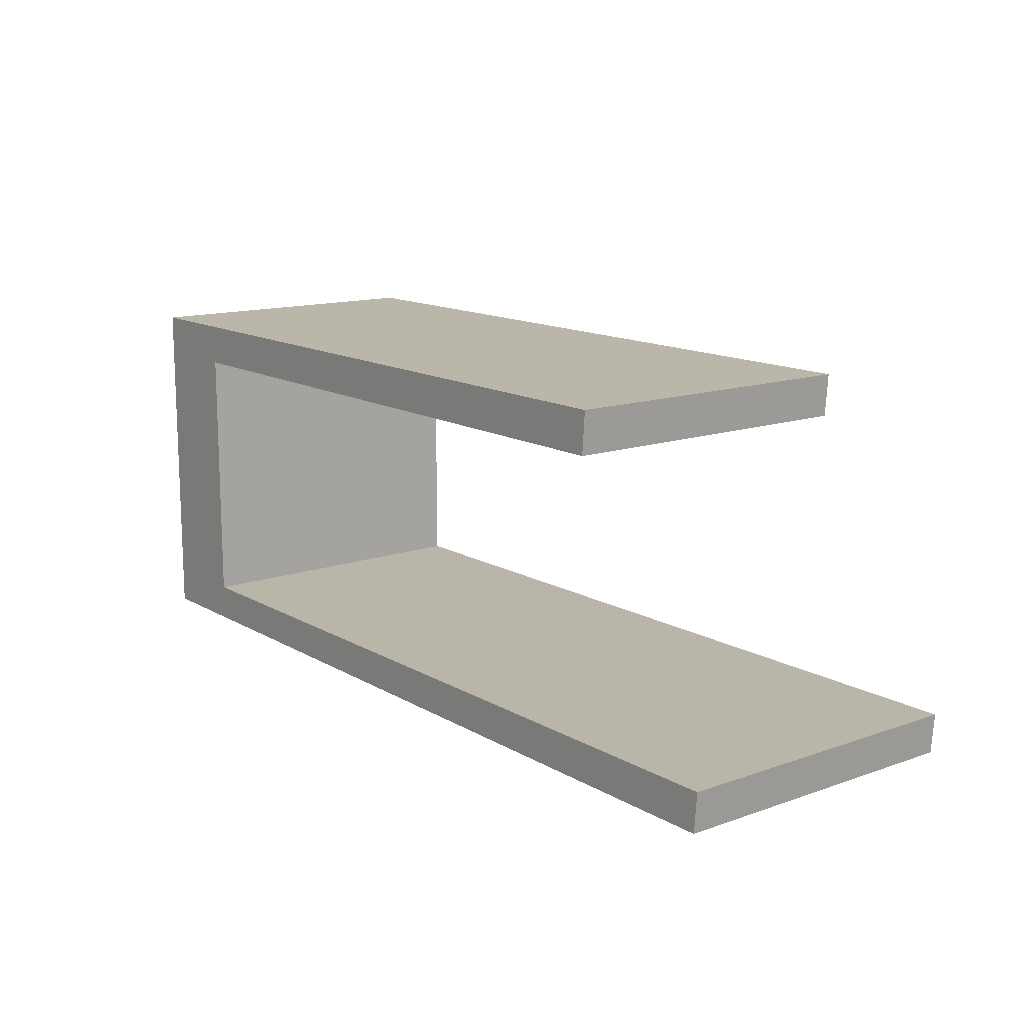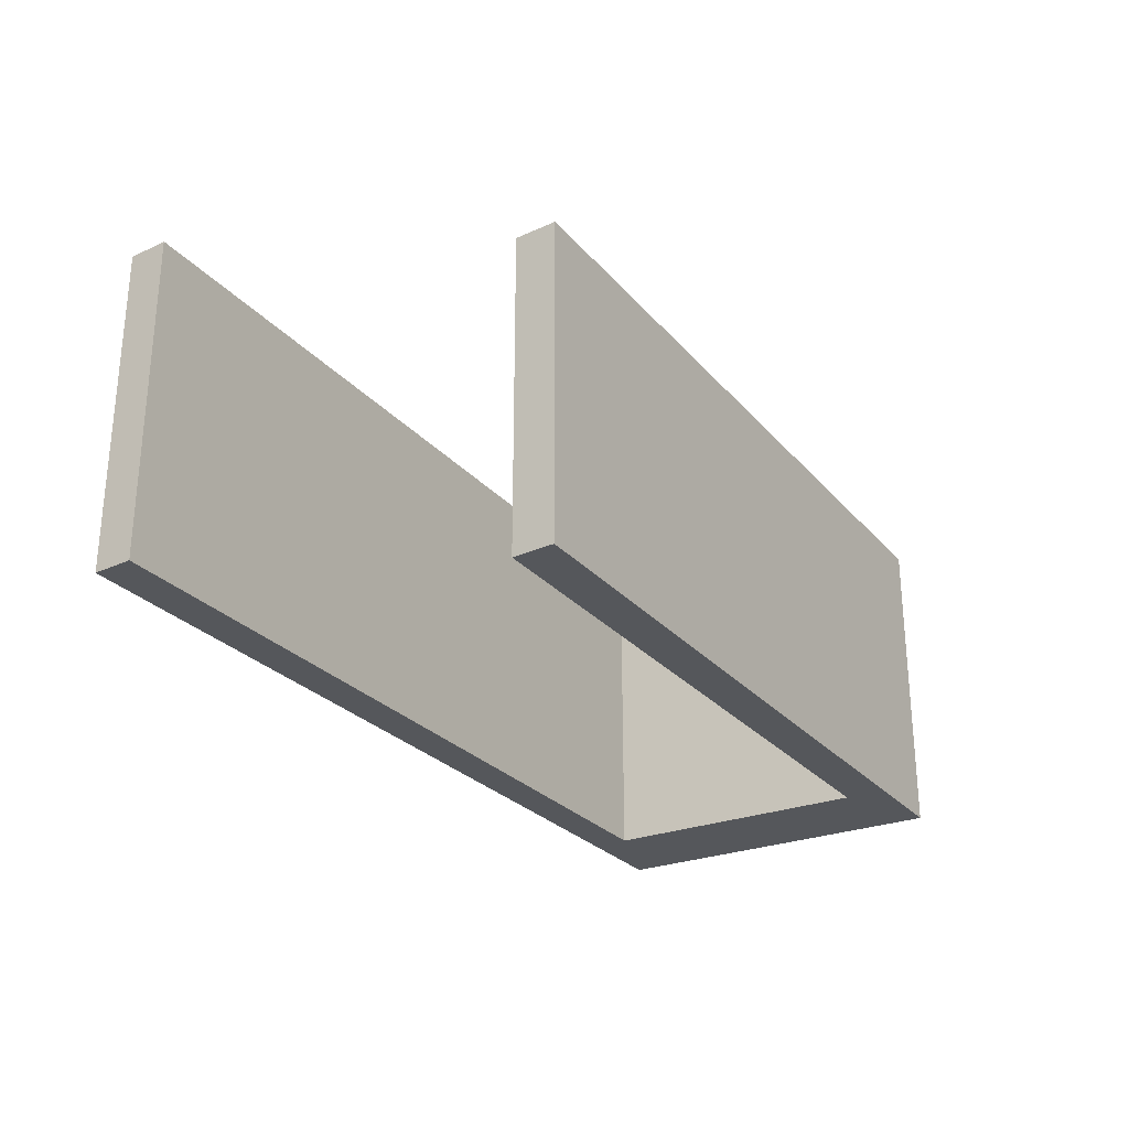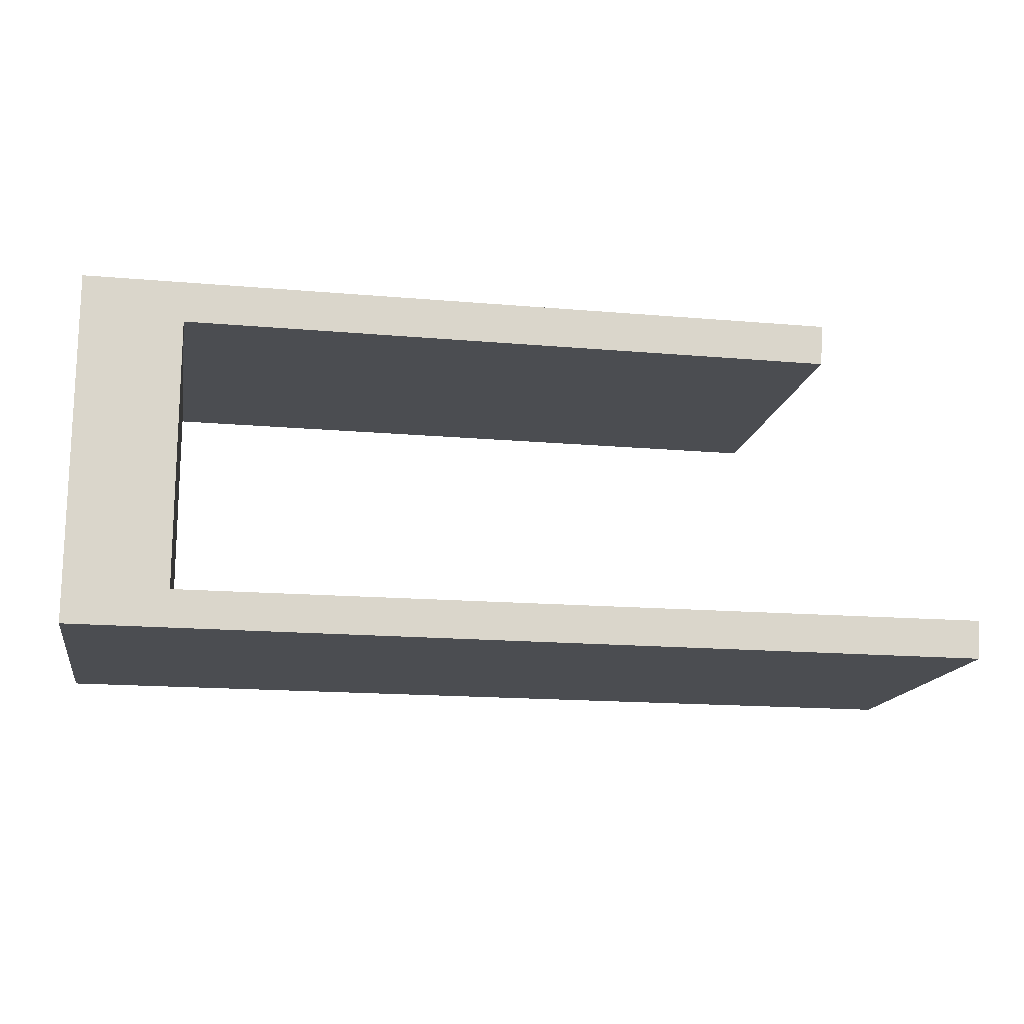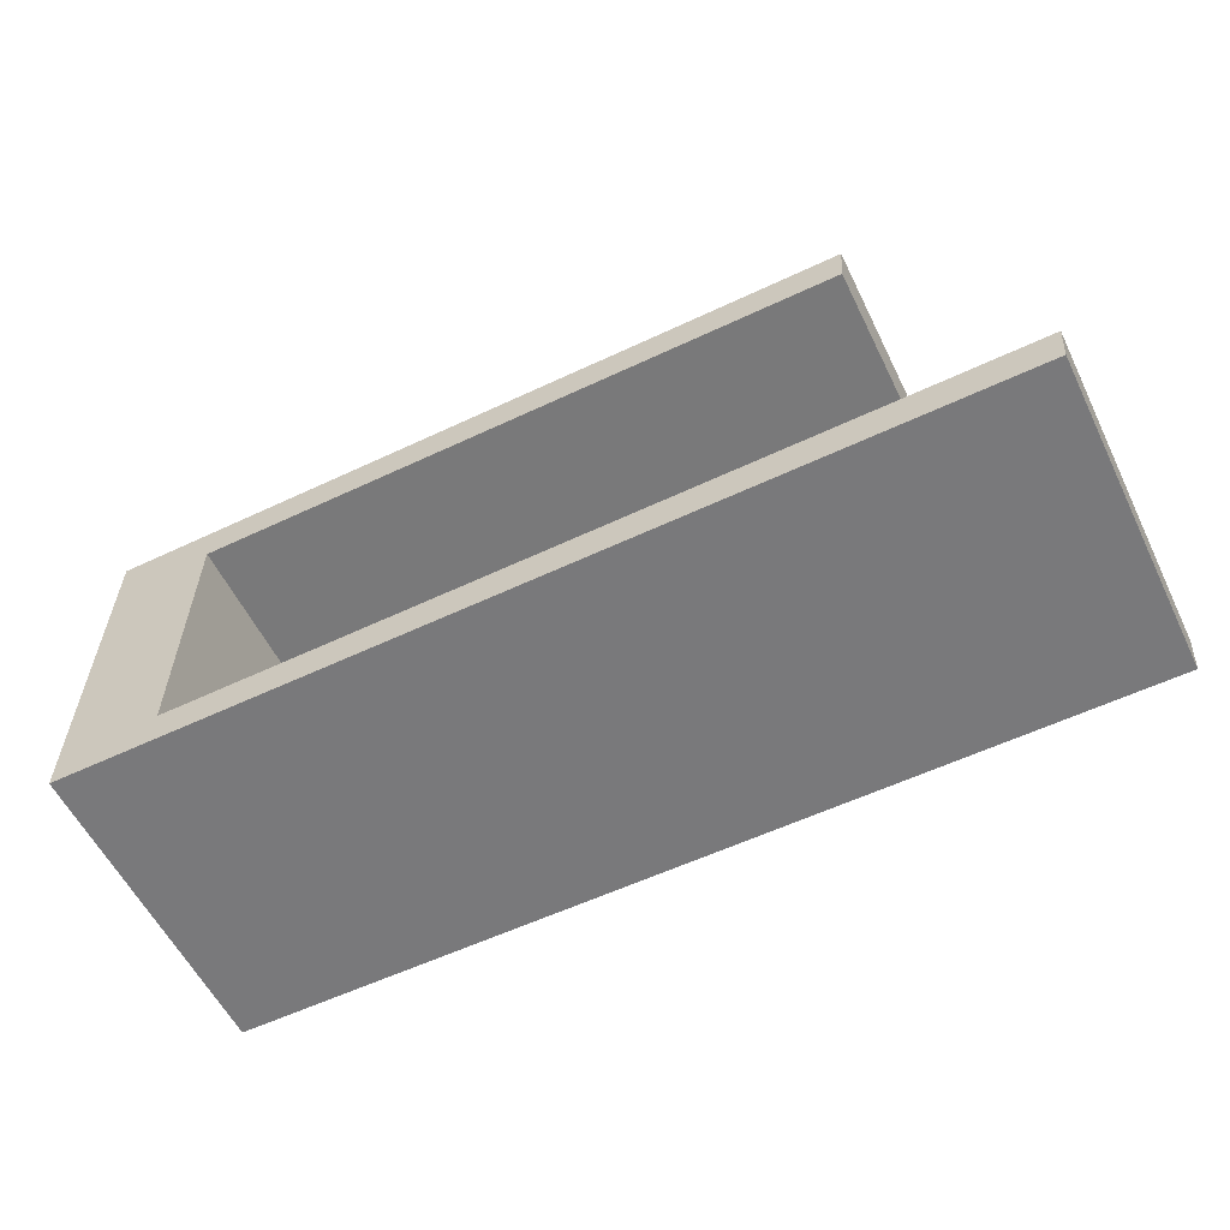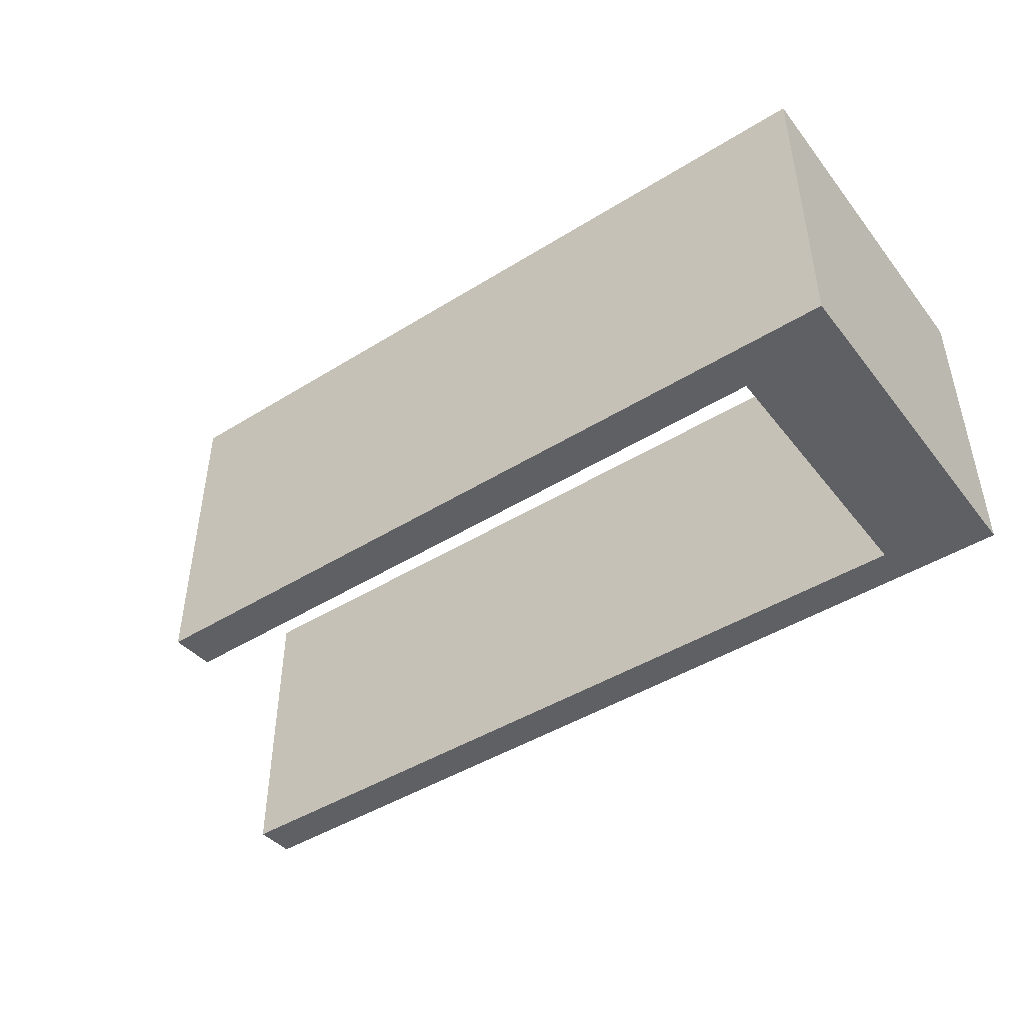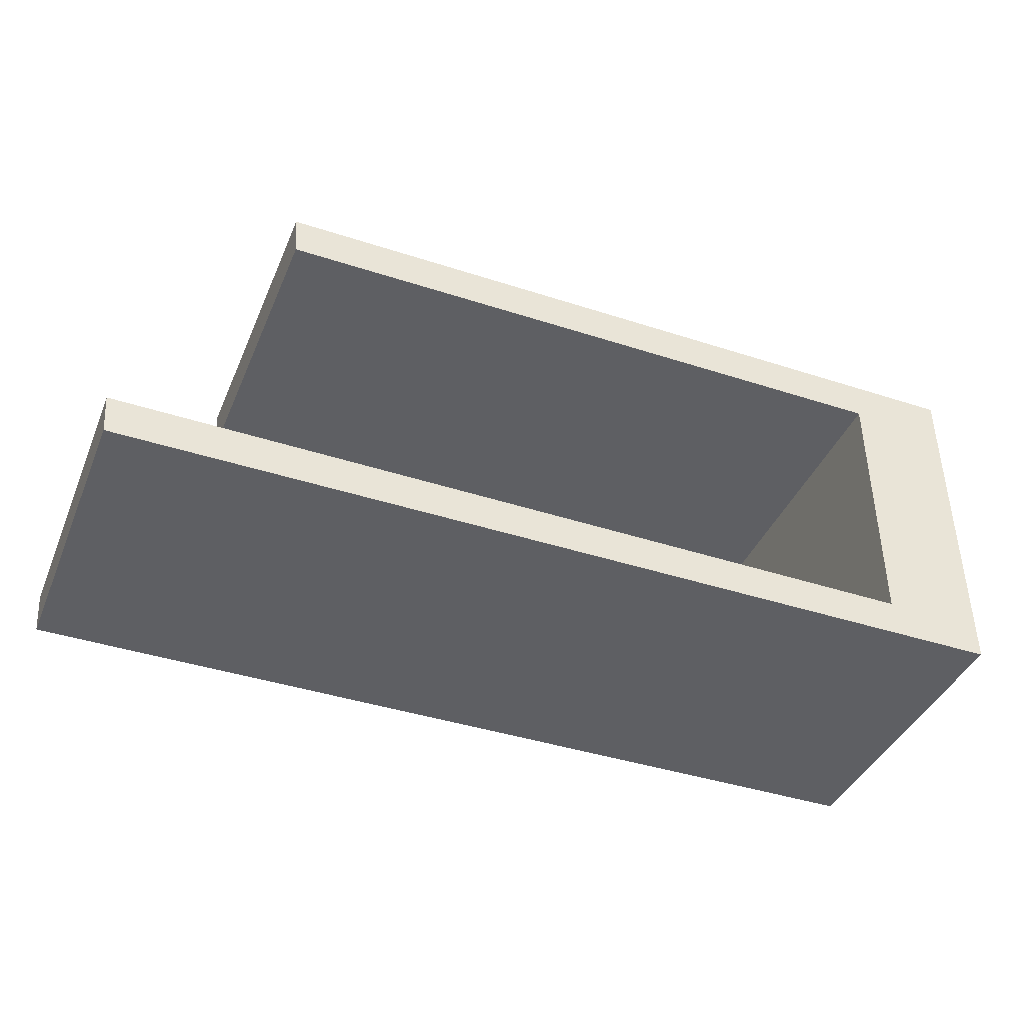
<metadata>
{"format":"obj","ext":"obj","renderer":"f3d","projection":"perspective","resolution":1024,"background":"white","views":[{"elev":13.6,"azim":-128.2,"up":"+Z"},{"elev":-26.7,"azim":-58.9,"up":"+Y"},{"elev":-15.7,"azim":170.0,"up":"+Z"},{"elev":-57.9,"azim":-153.9,"up":"+Z"},{"elev":-45.3,"azim":35.5,"up":"+Y"},{"elev":-40.9,"azim":-21.8,"up":"+Z"}]}
</metadata>
<code>
g default
v 70.46 0 -50.36
v 70.26 0 -47.55
v 121.2 0 -47.39
v 121.2 0 -70.83
v 60.21 0 -70.99
v 60.01 0 -68.35
v 114.5 0 -68.35
v 114.5 0 -50.19
v 70.46 21.09 -50.36
v 70.26 21.09 -47.55
v 121.2 21.09 -47.39
v 121.2 21.09 -70.83
v 60.21 21.09 -70.99
v 60.01 21.09 -68.35
v 114.5 21.09 -68.35
v 114.5 21.09 -50.19
g polySurface12
f 10 11 9
f 9 11 16
f 11 12 16
f 16 12 15
f 12 13 15
f 13 14 15
f 6 5 7
f 5 4 7
f 4 3 7
f 7 3 8
f 3 2 8
f 1 8 2
f 1 2 9
f 9 2 10
f 2 3 10
f 10 3 11
f 3 4 11
f 11 4 12
f 4 5 12
f 12 5 13
f 5 6 13
f 13 6 14
f 6 7 14
f 14 7 15
f 7 8 15
f 15 8 16
f 8 1 16
f 16 1 9

</code>
